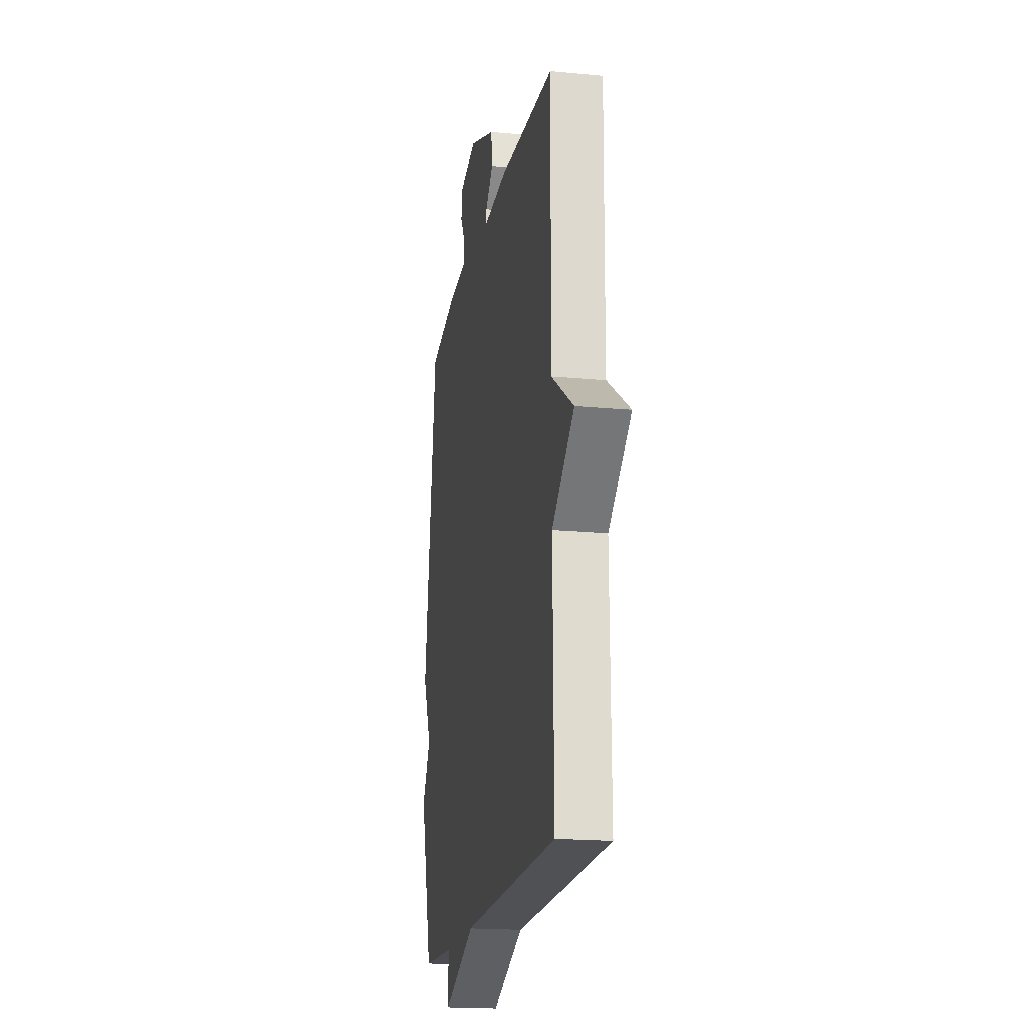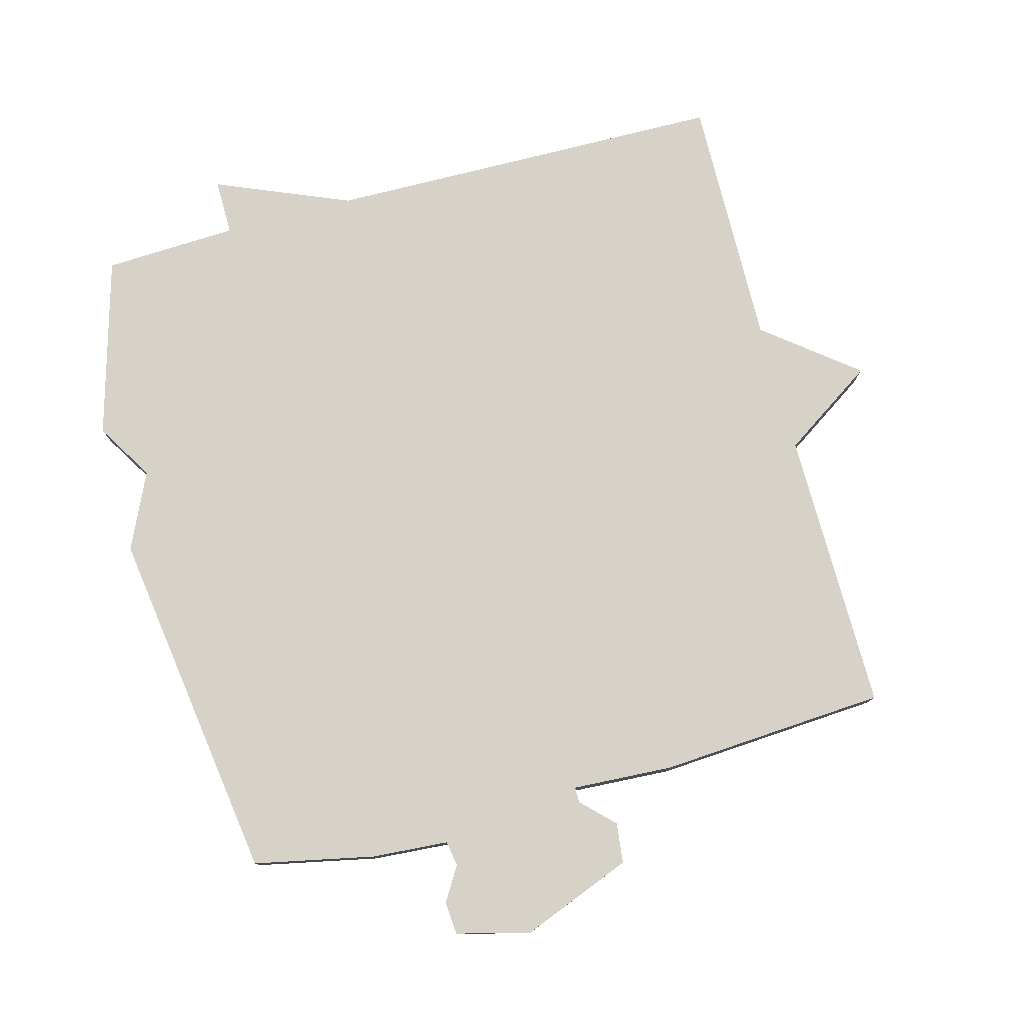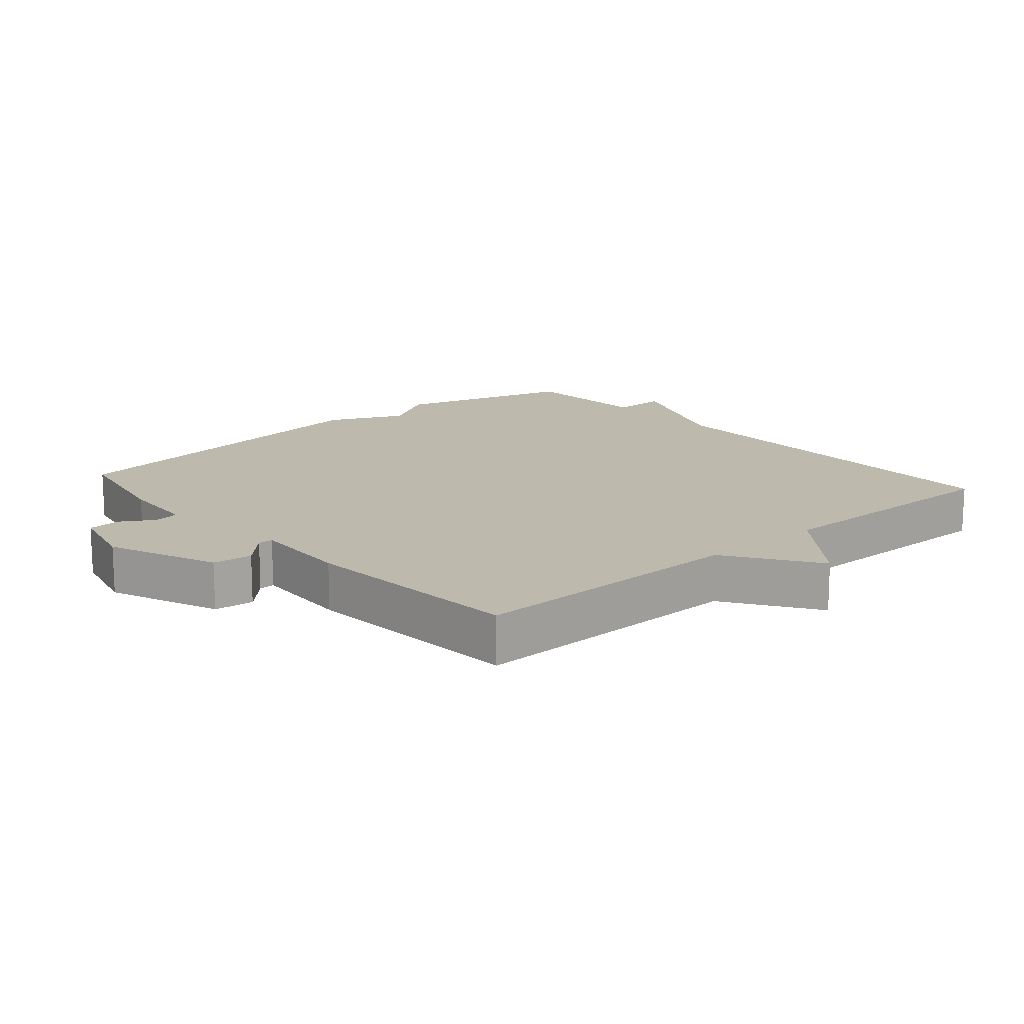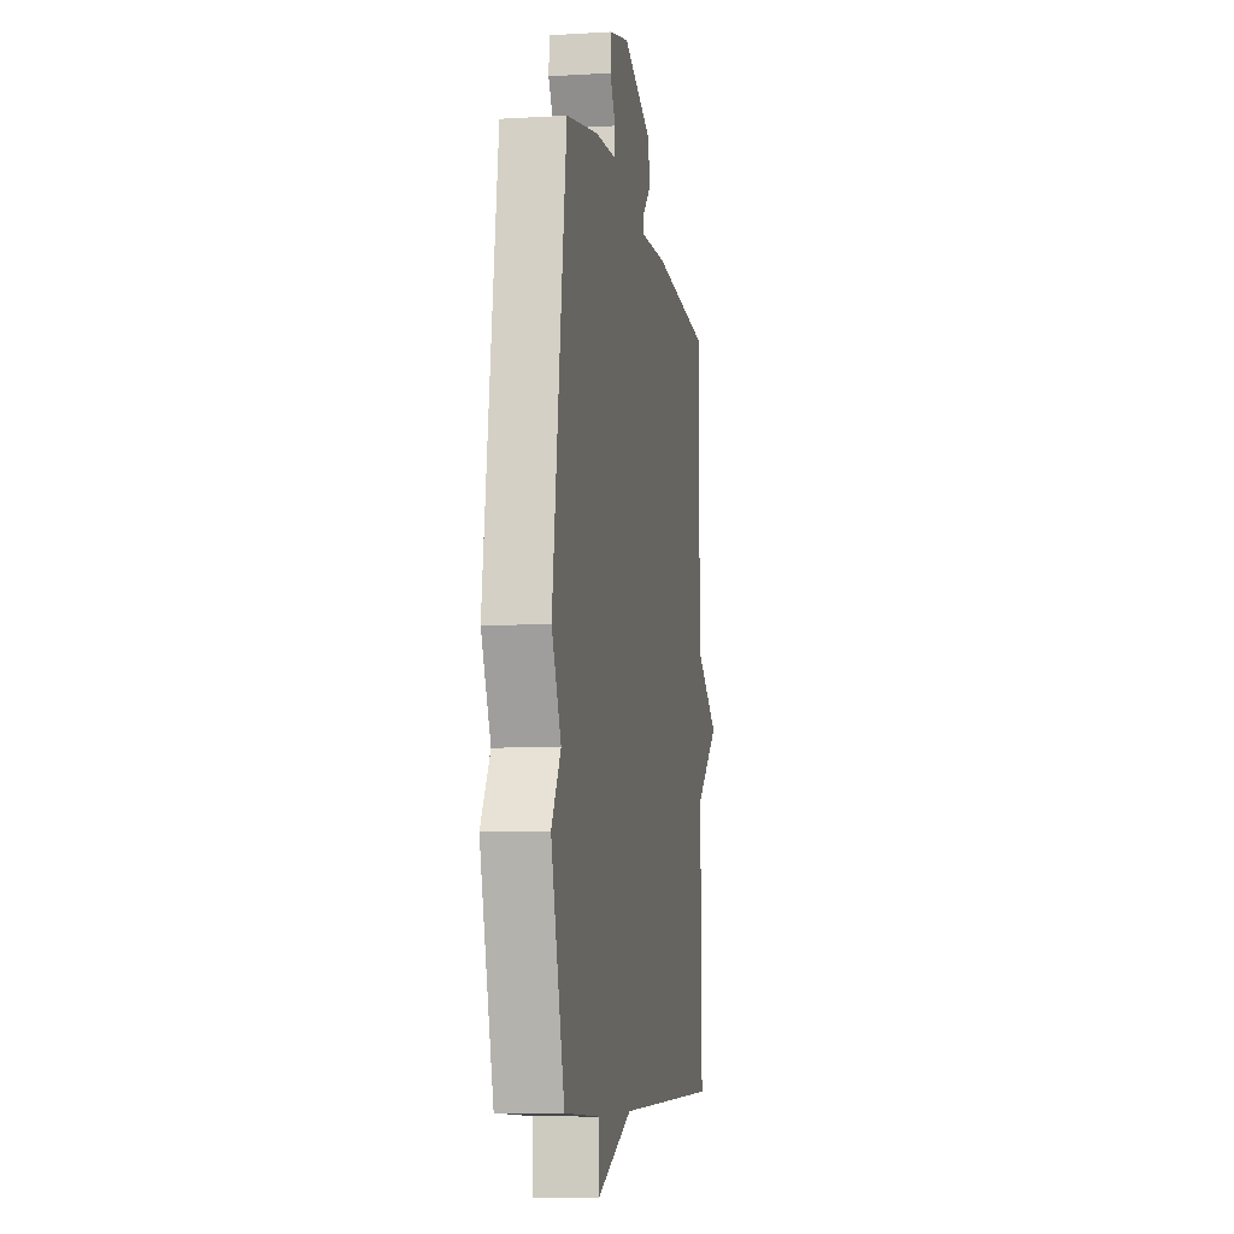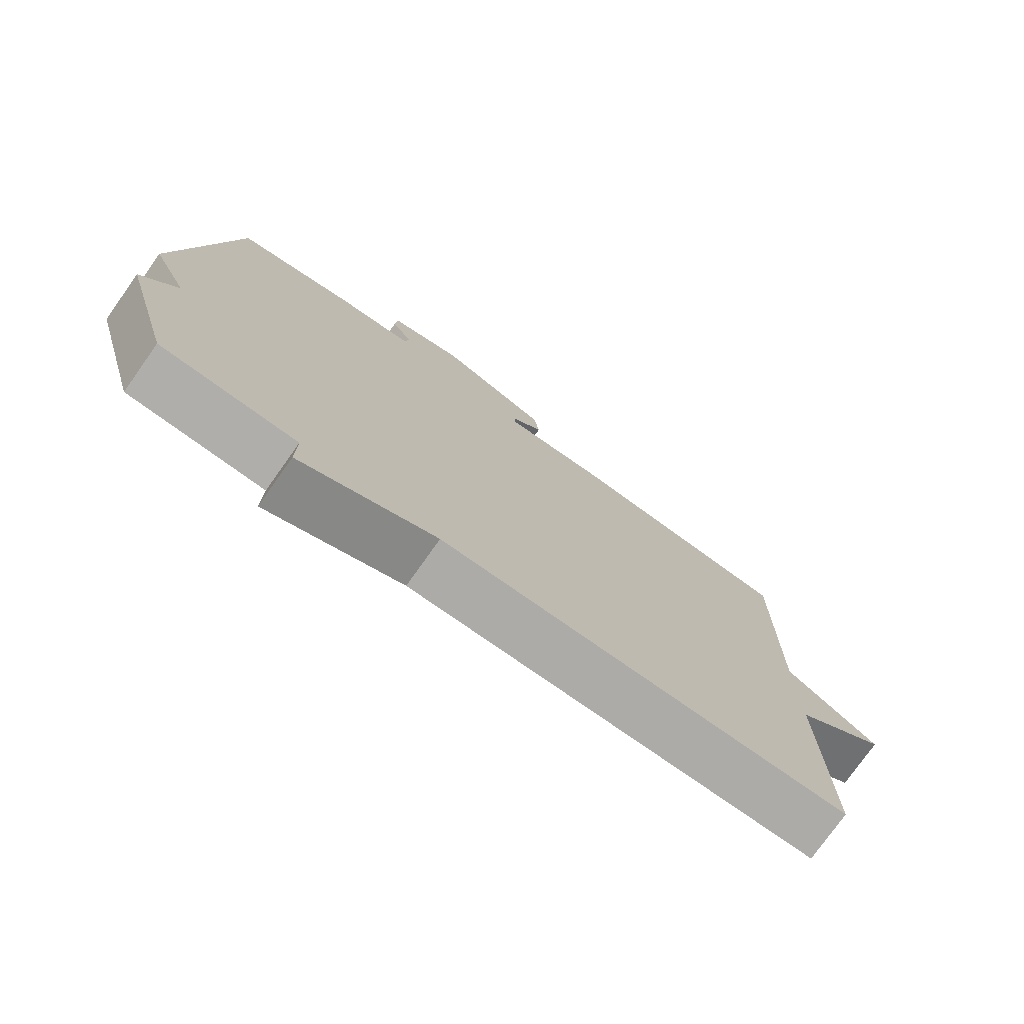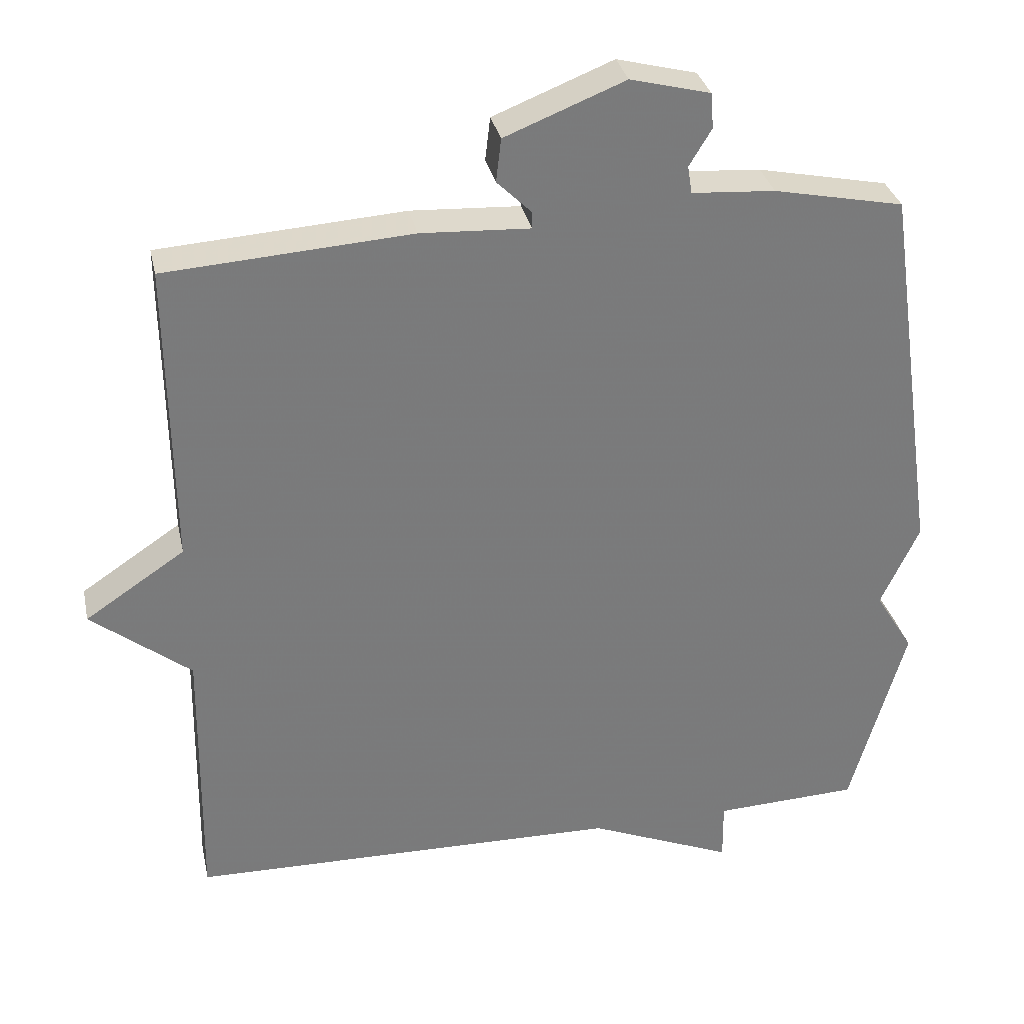
<metadata>
{"format":"obj","ext":"obj","renderer":"f3d","projection":"perspective","resolution":1024,"background":"white","views":[{"elev":-18.8,"azim":79.8,"up":"+Z"},{"elev":78.4,"azim":-14.9,"up":"+Y"},{"elev":15.3,"azim":48.8,"up":"+Y"},{"elev":-8.0,"azim":-80.7,"up":"+Z"},{"elev":-76.6,"azim":-35.3,"up":"+Z"},{"elev":32.1,"azim":168.0,"up":"+Z"}]}
</metadata>
<code>
v 0.5 0.07 0.5
v 0.495 0.07 0.078
v 0.633 0.07 -0.014
v 0.495 0.07 -0.122
v 0.5 0.07 -0.5
v -0.1 0.07 -0.509
v -0.301 0.07 -0.592
v -0.3 0.07 -0.509
v -0.5 0.07 -0.5
v -0.576 0.07 -0.232
v -0.523 0.07 -0.146
v -0.576 0.07 -0.032
v -0.5 0.07 0.5
v -0.32 0.07 0.537
v -0.205 0.07 0.545
v -0.199 0.07 0.583
v -0.23 0.07 0.634
v -0.226 0.07 0.683
v -0.116 0.07 0.711
v 0.05 0.07 0.645
v 0.057 0.07 0.585
v 0.009 0.07 0.538
v 0.009 0.07 0.515
v 0.16 0.07 0.523
v 0.5 0 0.5
v 0.495 0 0.078
v 0.633 0 -0.014
v 0.495 0 -0.122
v 0.5 0 -0.5
v -0.1 0 -0.509
v -0.301 0 -0.592
v -0.3 0 -0.509
v -0.5 0 -0.5
v -0.576 0 -0.232
v -0.523 0 -0.146
v -0.576 0 -0.032
v -0.5 0 0.5
v -0.32 0 0.537
v -0.205 0 0.545
v -0.199 0 0.583
v -0.23 0 0.634
v -0.226 0 0.683
v -0.116 0 0.711
v 0.05 0 0.645
v 0.057 0 0.585
v 0.009 0 0.538
v 0.009 0 0.515
v 0.16 0 0.523
f 23 24 1 2
f 20 21 22
f 19 20 22
f 18 19 22
f 17 18 22
f 16 17 22
f 15 16 22 23
f 15 23 2
f 14 15 2
f 13 14 2
f 12 13 2
f 11 12 2
f 2 3 4
f 11 2 4
f 10 11 4
f 9 10 4
f 8 9 4
f 6 7 8 4
f 4 5 6
f 26 25 48 47
f 46 45 44
f 46 44 43
f 46 43 42
f 46 42 41
f 46 41 40
f 47 46 40 39
f 26 47 39
f 26 39 38
f 26 38 37
f 26 37 36
f 26 36 35
f 28 27 26
f 28 26 35
f 28 35 34
f 28 34 33
f 28 33 32
f 28 32 31 30
f 30 29 28
f 1 25 26 2
f 2 26 27 3
f 3 27 28 4
f 4 28 29 5
f 5 29 30 6
f 6 30 31 7
f 7 31 32 8
f 8 32 33 9
f 9 33 34 10
f 10 34 35 11
f 11 35 36 12
f 12 36 37 13
f 13 37 38 14
f 14 38 39 15
f 15 39 40 16
f 16 40 41 17
f 17 41 42 18
f 18 42 43 19
f 19 43 44 20
f 20 44 45 21
f 21 45 46 22
f 22 46 47 23
f 23 47 48 24
f 24 48 25 1

</code>
